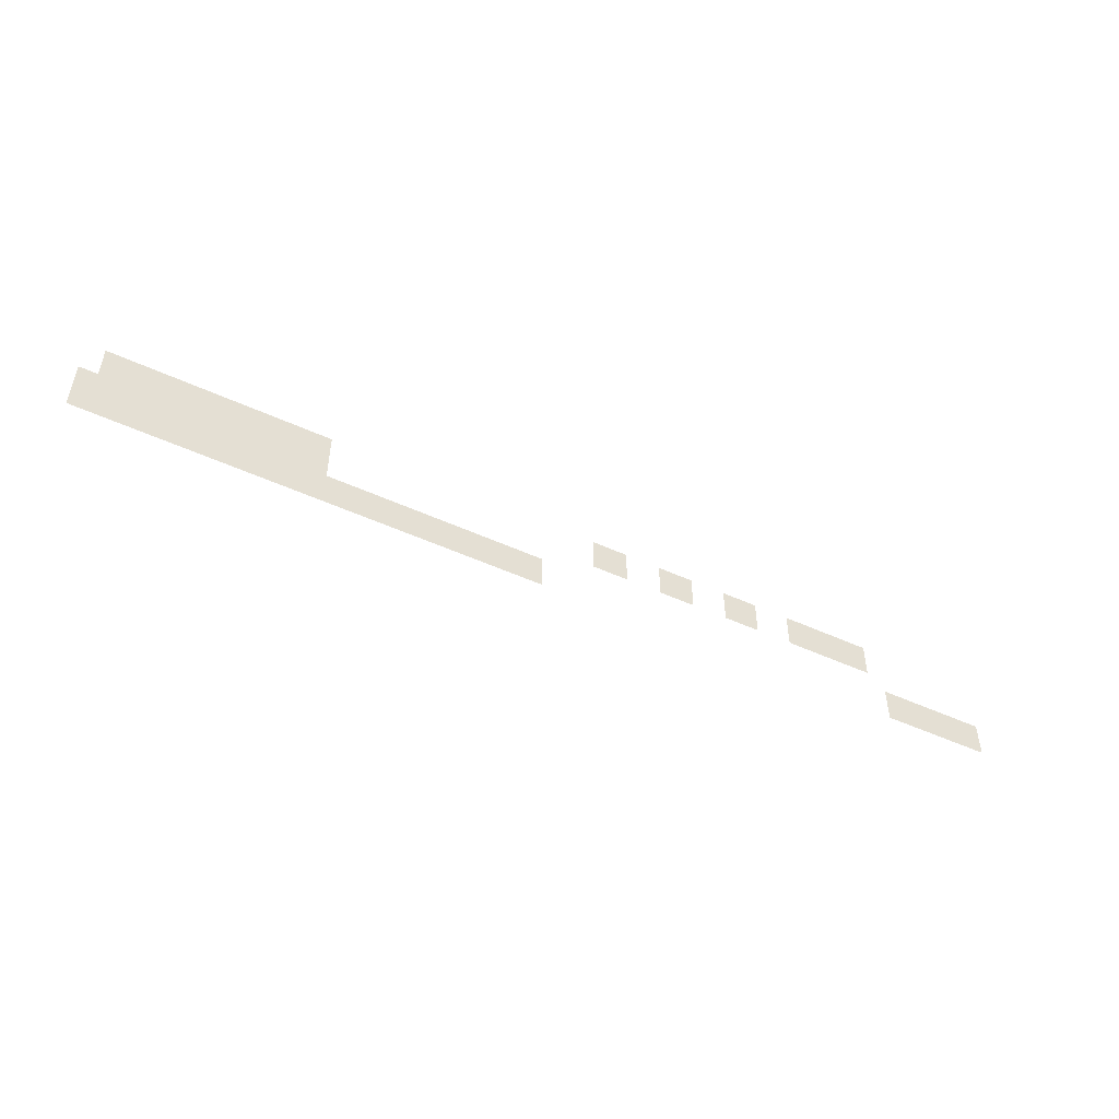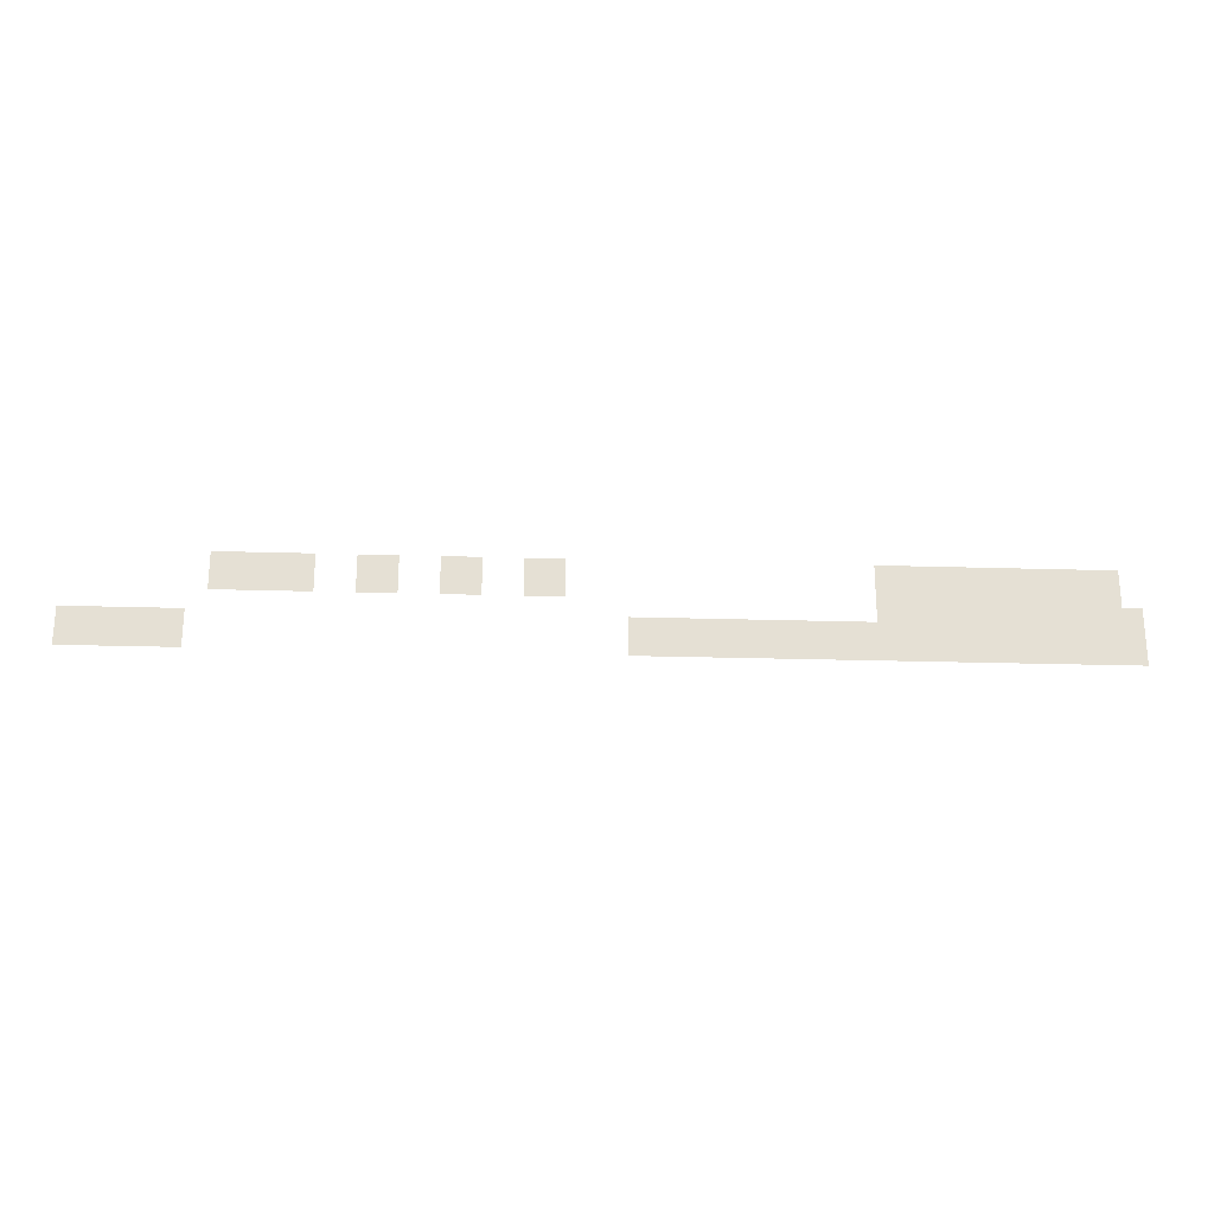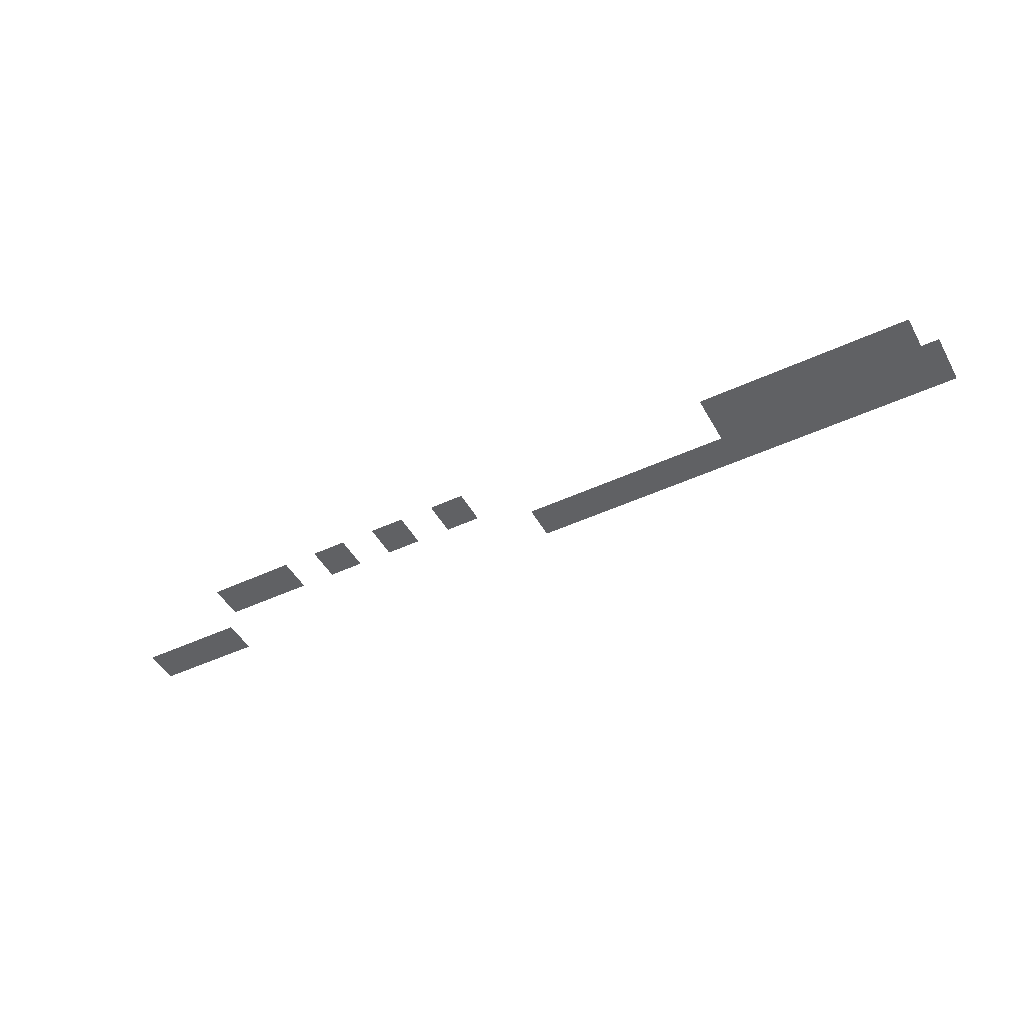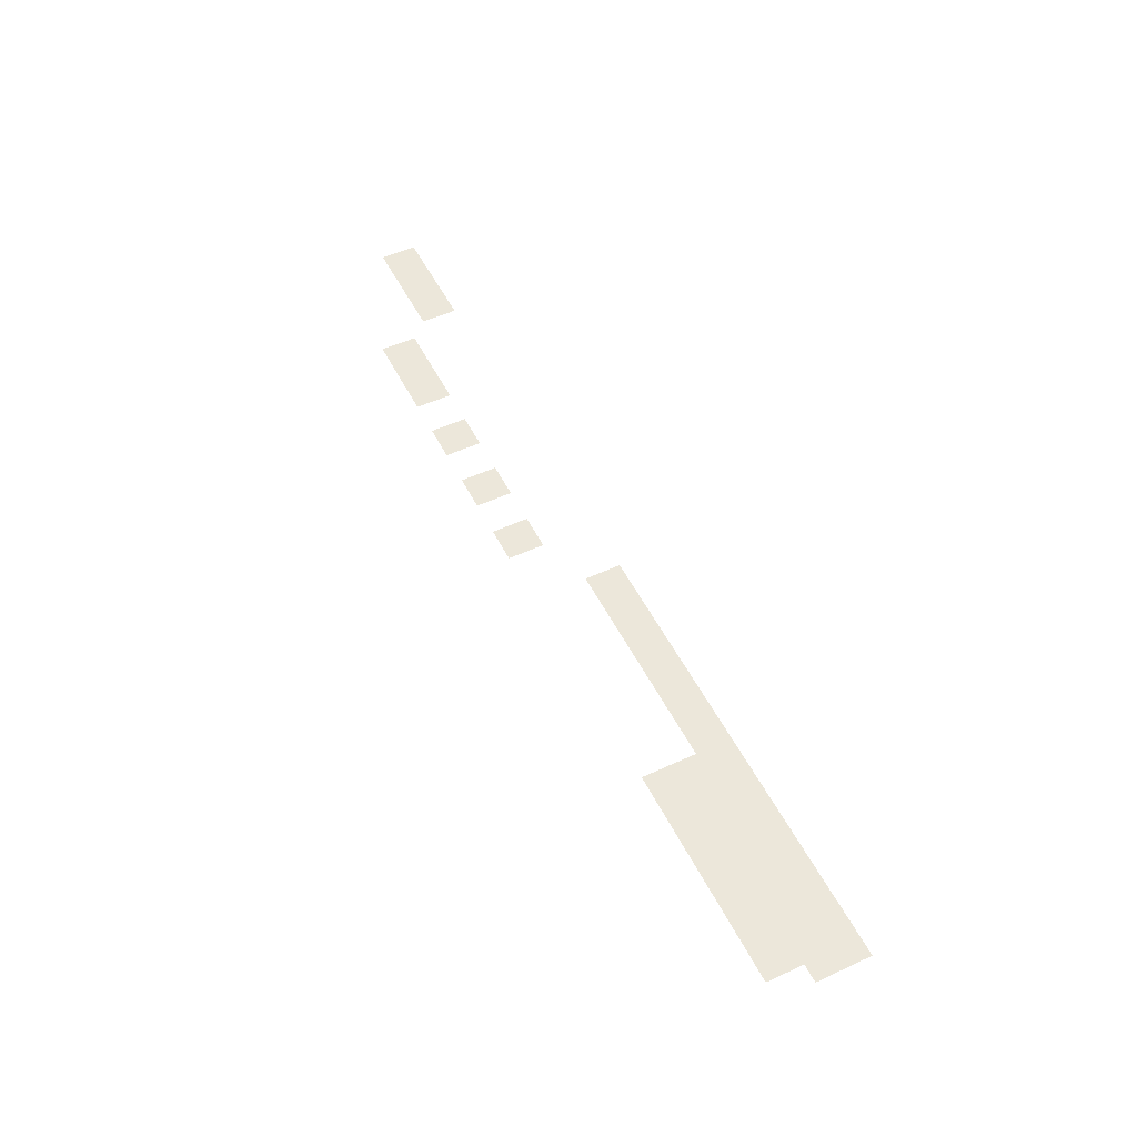
<metadata>
{"format":"obj","ext":"obj","renderer":"f3d","projection":"perspective","resolution":1024,"background":"white","views":[{"elev":-49.5,"azim":-27.0,"up":"+Y"},{"elev":-23.7,"azim":177.1,"up":"+Y"},{"elev":-46.9,"azim":-152.1,"up":"+Z"},{"elev":52.4,"azim":-116.4,"up":"+Z"}]}
</metadata>
<code>
v -288 -2848 0
v -320 -2848 0
v -320 -2816 0
v -288 -2816 0
v -320 -2848 0
v -352 -2848 0
v -352 -2816 0
v -320 -2816 0
v -352 -2848 0
v -384 -2848 0
v -384 -2816 0
v -352 -2816 0
v -384 -2848 0
v -416 -2848 0
v -416 -2816 0
v -384 -2816 0
v -416 -2848 0
v -448 -2848 0
v -448 -2816 0
v -416 -2816 0
v -512 -2848 0
v -544 -2848 0
v -544 -2816 0
v -512 -2816 0
v -544 -2848 0
v -576 -2848 0
v -576 -2816 0
v -544 -2816 0
v -640 -2848 0
v -672 -2848 0
v -672 -2816 0
v -640 -2816 0
v -672 -2848 0
v -704 -2848 0
v -704 -2816 0
v -672 -2816 0
v -768 -2848 0
v -800 -2848 0
v -800 -2816 0
v -768 -2816 0
v -800 -2848 0
v -832 -2848 0
v -832 -2816 0
v -800 -2816 0
v -1312 -2848 0
v -1344 -2848 0
v -1344 -2816 0
v -1312 -2816 0
v -1344 -2848 0
v -1376 -2848 0
v -1376 -2816 0
v -1344 -2816 0
v -1376 -2848 0
v -1408 -2848 0
v -1408 -2816 0
v -1376 -2816 0
v -1408 -2848 0
v -1440 -2848 0
v -1440 -2816 0
v -1408 -2816 0
v -1440 -2848 0
v -1472 -2848 0
v -1472 -2816 0
v -1440 -2816 0
v -1472 -2848 0
v -1504 -2848 0
v -1504 -2816 0
v -1472 -2816 0
v -1504 -2848 0
v -1536 -2848 0
v -1536 -2816 0
v -1504 -2816 0
v -1536 -2848 0
v -1568 -2848 0
v -1568 -2816 0
v -1536 -2816 0
v -1568 -2848 0
v -1600 -2848 0
v -1600 -2816 0
v -1568 -2816 0
v -1600 -2848 0
v -1632 -2848 0
v -1632 -2816 0
v -1600 -2816 0
v -1632 -2848 0
v -1664 -2848 0
v -1664 -2816 0
v -1632 -2816 0
v -1664 -2848 0
v -1696 -2848 0
v -1696 -2816 0
v -1664 -2816 0
v -288 -2880 0
v -320 -2880 0
v -320 -2848 0
v -288 -2848 0
v -320 -2880 0
v -352 -2880 0
v -352 -2848 0
v -320 -2848 0
v -352 -2880 0
v -384 -2880 0
v -384 -2848 0
v -352 -2848 0
v -384 -2880 0
v -416 -2880 0
v -416 -2848 0
v -384 -2848 0
v -416 -2880 0
v -448 -2880 0
v -448 -2848 0
v -416 -2848 0
v -512 -2880 0
v -544 -2880 0
v -544 -2848 0
v -512 -2848 0
v -544 -2880 0
v -576 -2880 0
v -576 -2848 0
v -544 -2848 0
v -640 -2880 0
v -672 -2880 0
v -672 -2848 0
v -640 -2848 0
v -672 -2880 0
v -704 -2880 0
v -704 -2848 0
v -672 -2848 0
v -768 -2880 0
v -800 -2880 0
v -800 -2848 0
v -768 -2848 0
v -800 -2880 0
v -832 -2880 0
v -832 -2848 0
v -800 -2848 0
v -1312 -2880 0
v -1344 -2880 0
v -1344 -2848 0
v -1312 -2848 0
v -1344 -2880 0
v -1376 -2880 0
v -1376 -2848 0
v -1344 -2848 0
v -1376 -2880 0
v -1408 -2880 0
v -1408 -2848 0
v -1376 -2848 0
v -1408 -2880 0
v -1440 -2880 0
v -1440 -2848 0
v -1408 -2848 0
v -1440 -2880 0
v -1472 -2880 0
v -1472 -2848 0
v -1440 -2848 0
v -1472 -2880 0
v -1504 -2880 0
v -1504 -2848 0
v -1472 -2848 0
v -1504 -2880 0
v -1536 -2880 0
v -1536 -2848 0
v -1504 -2848 0
v -1536 -2880 0
v -1568 -2880 0
v -1568 -2848 0
v -1536 -2848 0
v -1568 -2880 0
v -1600 -2880 0
v -1600 -2848 0
v -1568 -2848 0
v -1600 -2880 0
v -1632 -2880 0
v -1632 -2848 0
v -1600 -2848 0
v -1632 -2880 0
v -1664 -2880 0
v -1664 -2848 0
v -1632 -2848 0
v -1664 -2880 0
v -1696 -2880 0
v -1696 -2848 0
v -1664 -2848 0
v -1312 -2912 0
v -1344 -2912 0
v -1344 -2880 0
v -1312 -2880 0
v -1344 -2912 0
v -1376 -2912 0
v -1376 -2880 0
v -1344 -2880 0
v -1376 -2912 0
v -1408 -2912 0
v -1408 -2880 0
v -1376 -2880 0
v -1408 -2912 0
v -1440 -2912 0
v -1440 -2880 0
v -1408 -2880 0
v -1440 -2912 0
v -1472 -2912 0
v -1472 -2880 0
v -1440 -2880 0
v -1472 -2912 0
v -1504 -2912 0
v -1504 -2880 0
v -1472 -2880 0
v -1504 -2912 0
v -1536 -2912 0
v -1536 -2880 0
v -1504 -2880 0
v -1536 -2912 0
v -1568 -2912 0
v -1568 -2880 0
v -1536 -2880 0
v -1568 -2912 0
v -1600 -2912 0
v -1600 -2880 0
v -1568 -2880 0
v -1600 -2912 0
v -1632 -2912 0
v -1632 -2880 0
v -1600 -2880 0
v -1632 -2912 0
v -1664 -2912 0
v -1664 -2880 0
v -1632 -2880 0
v -1664 -2912 0
v -1696 -2912 0
v -1696 -2880 0
v -1664 -2880 0
v -1696 -2912 0
v -1728 -2912 0
v -1728 -2880 0
v -1696 -2880 0
v -64 -2944 0
v -96 -2944 0
v -96 -2912 0
v -64 -2912 0
v -96 -2944 0
v -128 -2944 0
v -128 -2912 0
v -96 -2912 0
v -128 -2944 0
v -160 -2944 0
v -160 -2912 0
v -128 -2912 0
v -160 -2944 0
v -192 -2944 0
v -192 -2912 0
v -160 -2912 0
v -192 -2944 0
v -224 -2944 0
v -224 -2912 0
v -192 -2912 0
v -224 -2944 0
v -256 -2944 0
v -256 -2912 0
v -224 -2912 0
v -928 -2944 0
v -960 -2944 0
v -960 -2912 0
v -928 -2912 0
v -960 -2944 0
v -992 -2944 0
v -992 -2912 0
v -960 -2912 0
v -992 -2944 0
v -1024 -2944 0
v -1024 -2912 0
v -992 -2912 0
v -1024 -2944 0
v -1056 -2944 0
v -1056 -2912 0
v -1024 -2912 0
v -1056 -2944 0
v -1088 -2944 0
v -1088 -2912 0
v -1056 -2912 0
v -1088 -2944 0
v -1120 -2944 0
v -1120 -2912 0
v -1088 -2912 0
v -1120 -2944 0
v -1152 -2944 0
v -1152 -2912 0
v -1120 -2912 0
v -1152 -2944 0
v -1184 -2944 0
v -1184 -2912 0
v -1152 -2912 0
v -1184 -2944 0
v -1216 -2944 0
v -1216 -2912 0
v -1184 -2912 0
v -1216 -2944 0
v -1248 -2944 0
v -1248 -2912 0
v -1216 -2912 0
v -1248 -2944 0
v -1280 -2944 0
v -1280 -2912 0
v -1248 -2912 0
v -1280 -2944 0
v -1312 -2944 0
v -1312 -2912 0
v -1280 -2912 0
v -1312 -2944 0
v -1344 -2944 0
v -1344 -2912 0
v -1312 -2912 0
v -1344 -2944 0
v -1376 -2944 0
v -1376 -2912 0
v -1344 -2912 0
v -1376 -2944 0
v -1408 -2944 0
v -1408 -2912 0
v -1376 -2912 0
v -1408 -2944 0
v -1440 -2944 0
v -1440 -2912 0
v -1408 -2912 0
v -1440 -2944 0
v -1472 -2944 0
v -1472 -2912 0
v -1440 -2912 0
v -1472 -2944 0
v -1504 -2944 0
v -1504 -2912 0
v -1472 -2912 0
v -1504 -2944 0
v -1536 -2944 0
v -1536 -2912 0
v -1504 -2912 0
v -1536 -2944 0
v -1568 -2944 0
v -1568 -2912 0
v -1536 -2912 0
v -1568 -2944 0
v -1600 -2944 0
v -1600 -2912 0
v -1568 -2912 0
v -1600 -2944 0
v -1632 -2944 0
v -1632 -2912 0
v -1600 -2912 0
v -1632 -2944 0
v -1664 -2944 0
v -1664 -2912 0
v -1632 -2912 0
v -1664 -2944 0
v -1696 -2944 0
v -1696 -2912 0
v -1664 -2912 0
v -1696 -2944 0
v -1728 -2944 0
v -1728 -2912 0
v -1696 -2912 0
v -64 -2976 0
v -96 -2976 0
v -96 -2944 0
v -64 -2944 0
v -96 -2976 0
v -128 -2976 0
v -128 -2944 0
v -96 -2944 0
v -128 -2976 0
v -160 -2976 0
v -160 -2944 0
v -128 -2944 0
v -160 -2976 0
v -192 -2976 0
v -192 -2944 0
v -160 -2944 0
v -192 -2976 0
v -224 -2976 0
v -224 -2944 0
v -192 -2944 0
v -224 -2976 0
v -256 -2976 0
v -256 -2944 0
v -224 -2944 0
v -928 -2976 0
v -960 -2976 0
v -960 -2944 0
v -928 -2944 0
v -960 -2976 0
v -992 -2976 0
v -992 -2944 0
v -960 -2944 0
v -992 -2976 0
v -1024 -2976 0
v -1024 -2944 0
v -992 -2944 0
v -1024 -2976 0
v -1056 -2976 0
v -1056 -2944 0
v -1024 -2944 0
v -1056 -2976 0
v -1088 -2976 0
v -1088 -2944 0
v -1056 -2944 0
v -1088 -2976 0
v -1120 -2976 0
v -1120 -2944 0
v -1088 -2944 0
v -1120 -2976 0
v -1152 -2976 0
v -1152 -2944 0
v -1120 -2944 0
v -1152 -2976 0
v -1184 -2976 0
v -1184 -2944 0
v -1152 -2944 0
v -1184 -2976 0
v -1216 -2976 0
v -1216 -2944 0
v -1184 -2944 0
v -1216 -2976 0
v -1248 -2976 0
v -1248 -2944 0
v -1216 -2944 0
v -1248 -2976 0
v -1280 -2976 0
v -1280 -2944 0
v -1248 -2944 0
v -1280 -2976 0
v -1312 -2976 0
v -1312 -2944 0
v -1280 -2944 0
v -1312 -2976 0
v -1344 -2976 0
v -1344 -2944 0
v -1312 -2944 0
v -1344 -2976 0
v -1376 -2976 0
v -1376 -2944 0
v -1344 -2944 0
v -1376 -2976 0
v -1408 -2976 0
v -1408 -2944 0
v -1376 -2944 0
v -1408 -2976 0
v -1440 -2976 0
v -1440 -2944 0
v -1408 -2944 0
v -1440 -2976 0
v -1472 -2976 0
v -1472 -2944 0
v -1440 -2944 0
v -1472 -2976 0
v -1504 -2976 0
v -1504 -2944 0
v -1472 -2944 0
v -1504 -2976 0
v -1536 -2976 0
v -1536 -2944 0
v -1504 -2944 0
v -1536 -2976 0
v -1568 -2976 0
v -1568 -2944 0
v -1536 -2944 0
v -1568 -2976 0
v -1600 -2976 0
v -1600 -2944 0
v -1568 -2944 0
v -1600 -2976 0
v -1632 -2976 0
v -1632 -2944 0
v -1600 -2944 0
v -1632 -2976 0
v -1664 -2976 0
v -1664 -2944 0
v -1632 -2944 0
v -1664 -2976 0
v -1696 -2976 0
v -1696 -2944 0
v -1664 -2944 0
v -1696 -2976 0
v -1728 -2976 0
v -1728 -2944 0
v -1696 -2944 0
g Level1_mesh_0003
f 1 2 3 4
f 5 6 7 8
f 9 10 11 12
f 13 14 15 16
f 17 18 19 20
f 21 22 23 24
f 25 26 27 28
f 29 30 31 32
f 33 34 35 36
f 37 38 39 40
f 41 42 43 44
f 45 46 47 48
f 49 50 51 52
f 53 54 55 56
f 57 58 59 60
f 61 62 63 64
f 65 66 67 68
f 69 70 71 72
f 73 74 75 76
f 77 78 79 80
f 81 82 83 84
f 85 86 87 88
f 89 90 91 92
f 93 94 95 96
f 97 98 99 100
f 101 102 103 104
f 105 106 107 108
f 109 110 111 112
f 113 114 115 116
f 117 118 119 120
f 121 122 123 124
f 125 126 127 128
f 129 130 131 132
f 133 134 135 136
f 137 138 139 140
f 141 142 143 144
f 145 146 147 148
f 149 150 151 152
f 153 154 155 156
f 157 158 159 160
f 161 162 163 164
f 165 166 167 168
f 169 170 171 172
f 173 174 175 176
f 177 178 179 180
f 181 182 183 184
f 185 186 187 188
f 189 190 191 192
f 193 194 195 196
f 197 198 199 200
f 201 202 203 204
f 205 206 207 208
f 209 210 211 212
f 213 214 215 216
f 217 218 219 220
f 221 222 223 224
f 225 226 227 228
f 229 230 231 232
f 233 234 235 236
f 237 238 239 240
f 241 242 243 244
f 245 246 247 248
f 249 250 251 252
f 253 254 255 256
f 257 258 259 260
f 261 262 263 264
f 265 266 267 268
f 269 270 271 272
f 273 274 275 276
f 277 278 279 280
f 281 282 283 284
f 285 286 287 288
f 289 290 291 292
f 293 294 295 296
f 297 298 299 300
f 301 302 303 304
f 305 306 307 308
f 309 310 311 312
f 313 314 315 316
f 317 318 319 320
f 321 322 323 324
f 325 326 327 328
f 329 330 331 332
f 333 334 335 336
f 337 338 339 340
f 341 342 343 344
f 345 346 347 348
f 349 350 351 352
f 353 354 355 356
f 357 358 359 360
f 361 362 363 364
f 365 366 367 368
f 369 370 371 372
f 373 374 375 376
f 377 378 379 380
f 381 382 383 384
f 385 386 387 388
f 389 390 391 392
f 393 394 395 396
f 397 398 399 400
f 401 402 403 404
f 405 406 407 408
f 409 410 411 412
f 413 414 415 416
f 417 418 419 420
f 421 422 423 424
f 425 426 427 428
f 429 430 431 432
f 433 434 435 436
f 437 438 439 440
f 441 442 443 444
f 445 446 447 448
f 449 450 451 452
f 453 454 455 456
f 457 458 459 460
f 461 462 463 464
f 465 466 467 468
f 469 470 471 472
f 473 474 475 476
f 477 478 479 480
f 481 482 483 484

</code>
